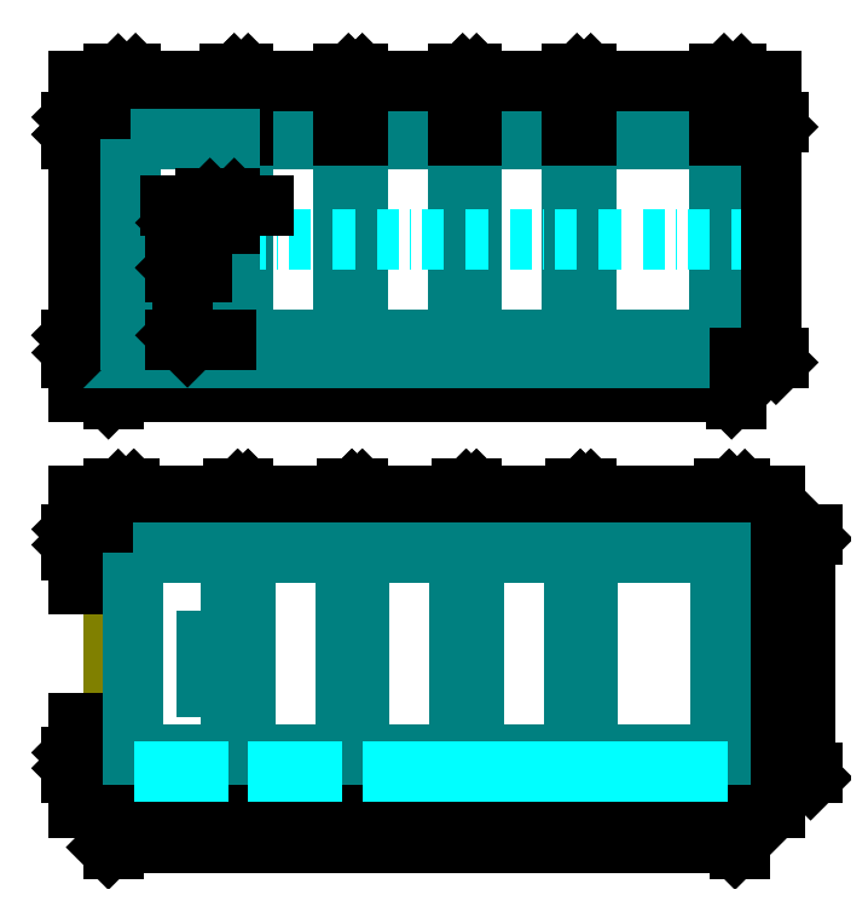
<metadata>
{"format":"dxf","ext":"dxf","renderer":"ezdxf+matplotlib","layout":"modelspace","background":"white","min_lineweight":24,"dpi":150}
</metadata>
<code>
0
SECTION
2
ENTITIES
0
HATCH
8
base
10
0
20
0
30
0
210
0
220
0
230
1
2
gost_concrete
70
    0
71
    0
91
    1
92
    0
93
   28
72
    1
10
70.5
20
125
11
70.5
21
183
72
    1
10
70.5
20
183
11
99.5
21
183
72
    1
10
99.5
20
183
11
99.5
21
125
72
    1
10
99.5
20
125
11
70.5
21
125
72
    1
10
37.5
20
183
11
66.5
21
183
72
    1
10
66.5
20
183
11
66.5
21
125
72
    1
10
66.5
20
125
11
37.5
21
125
72
    1
10
37.5
20
125
11
37.5
21
183
72
    1
10
103.5
20
183
11
132.5
21
183
72
    1
10
132.5
20
183
11
132.5
21
125
72
    1
10
132.5
20
125
11
103.5
21
125
72
    1
10
103.5
20
125
11
103.5
21
183
72
    1
10
136.5
20
183
11
175
21
183
72
    1
10
175
20
183
11
175
21
125
72
    1
10
175
20
125
11
136.5
21
125
72
    1
10
136.5
20
125
11
136.5
21
183
72
    1
10
-2.842e-14
20
188
11
180
21
188
72
    1
10
180
20
188
11
180
21
120
72
    1
10
180
20
120
11
0
21
120
72
    1
10
0
20
120
11
-2.842e-14
21
188
72
    1
10
5
20
183
11
33.5
21
183
72
    1
10
33.5
20
183
11
33.5
21
157.5
72
    1
10
33.5
20
157.5
11
26.5
21
157.5
72
    1
10
26.5
20
157.5
11
26.5
21
144.5
72
    1
10
26.5
20
144.5
11
33.5
21
144.5
72
    1
10
33.5
20
144.5
11
33.5
21
125
72
    1
10
33.5
20
125
11
5
21
125
72
    1
10
5
20
125
11
5
21
183
97
    0
75
    0
76
    1
52
0
41
1
77
    0
78
    0
98
    0
0
HATCH
8
wall
10
0
20
0
30
0
210
0
220
0
230
1
2
gost_stone
70
    0
71
    0
91
    1
92
    0
93
   44
72
    1
10
133.5
20
64.5
11
133.5
21
4.5
72
    1
10
133.5
20
4.5
11
130.9
21
4.5
72
    1
10
130.9
20
4.5
11
130.9
21
4.121e-13
72
    1
10
130.9
20
4.121e-13
11
144.1
21
4.547e-13
72
    1
10
144.1
20
4.547e-13
11
144.1
21
4.5
72
    1
10
144.1
20
4.5
11
136.5
21
4.5
72
    1
10
136.5
20
4.5
11
136.5
21
64.5
72
    1
10
136.5
20
64.5
11
176.5
21
64.5
72
    1
10
176.5
20
64.5
11
176.5
21
4.5
72
    1
10
176.5
20
4.5
11
168.9
21
4.5
72
    1
10
168.9
20
4.5
11
168.9
21
4.263e-13
72
    1
10
168.9
20
4.263e-13
11
181
21
4.263e-13
72
    1
10
181
20
4.263e-13
11
181
21
69
72
    1
10
181
20
69
11
0
21
69
72
    1
10
0
20
69
11
0
21
3.411e-13
72
    1
10
0
20
3.411e-13
11
14.6
21
3.411e-13
72
    1
10
14.6
20
3.411e-13
11
14.6
21
4.5
72
    1
10
14.6
20
4.5
11
4.5
21
4.5
72
    1
10
4.5
20
4.5
11
4.5
21
64.5
72
    1
10
4.5
20
64.5
11
34.5
21
64.5
72
    1
10
34.5
20
64.5
11
34.5
21
4.5
72
    1
10
34.5
20
4.5
11
24.4
21
4.5
72
    1
10
24.4
20
4.5
11
24.4
21
3.553e-13
72
    1
10
24.4
20
3.553e-13
11
47.6
21
3.553e-13
72
    1
10
47.6
20
3.553e-13
11
47.6
21
4.5
72
    1
10
47.6
20
4.5
11
37.5
21
4.5
72
    1
10
37.5
20
4.5
11
37.5
21
64.5
72
    1
10
37.5
20
64.5
11
67.5
21
64.5
72
    1
10
67.5
20
64.5
11
67.5
21
4.5
72
    1
10
67.5
20
4.5
11
57.4
21
4.5
72
    1
10
57.4
20
4.5
11
57.4
21
3.695e-13
72
    1
10
57.4
20
3.695e-13
11
80.6
21
3.695e-13
72
    1
10
80.6
20
3.695e-13
11
80.6
21
4.5
72
    1
10
80.6
20
4.5
11
70.5
21
4.5
72
    1
10
70.5
20
4.5
11
70.5
21
64.5
72
    1
10
70.5
20
64.5
11
100.5
21
64.5
72
    1
10
100.5
20
64.5
11
100.5
21
4.5
72
    1
10
100.5
20
4.5
11
90.4
21
4.5
72
    1
10
90.4
20
4.5
11
90.4
21
3.695e-13
72
    1
10
90.4
20
3.695e-13
11
106.1
21
3.979e-13
72
    1
10
106.1
20
3.979e-13
11
106.1
21
4.5
72
    1
10
106.1
20
4.5
11
103.5
21
4.5
72
    1
10
103.5
20
4.5
11
103.5
21
64.5
72
    1
10
103.5
20
64.5
11
133.5
21
64.5
97
    0
75
    0
76
    1
52
0
41
1
77
    0
78
    0
98
    0
0
LWPOLYLINE
8
zabudova2
90
    5
70
    1
43
0
10
-0.3
20
7.2
10
18.4
20
7.2
10
18.4
20
-0.3
10
-0.3
20
-0.3
10
-0.3
20
-0.3
0
LINE
8
zabudova2
10
18.4
20
3.45
11
-0.3
21
3.45
0
LWPOLYLINE
8
wall
90
   44
70
    1
43
0
10
57.4
20
3.695e-13
10
80.6
20
3.695e-13
10
80.6
20
4.5
10
70.5
20
4.5
10
70.5
20
64.5
10
100.5
20
64.5
10
100.5
20
4.5
10
90.4
20
4.5
10
90.4
20
3.695e-13
10
106.1
20
3.979e-13
10
106.1
20
4.5
10
103.5
20
4.5
10
103.5
20
64.5
10
133.5
20
64.5
10
133.5
20
4.5
10
130.9
20
4.5
10
130.9
20
4.121e-13
10
144.1
20
4.547e-13
10
144.1
20
4.5
10
136.5
20
4.5
10
136.5
20
64.5
10
176.5
20
64.5
10
176.5
20
4.5
10
168.9
20
4.5
10
168.9
20
4.263e-13
10
181
20
4.263e-13
10
181
20
69
10
0
20
69
10
0
20
3.411e-13
10
14.6
20
3.411e-13
10
14.6
20
4.5
10
4.5
20
4.5
10
4.5
20
64.5
10
34.5
20
64.5
10
34.5
20
4.5
10
24.4
20
4.5
10
24.4
20
3.553e-13
10
47.6
20
3.553e-13
10
47.6
20
4.5
10
37.5
20
4.5
10
37.5
20
64.5
10
67.5
20
64.5
10
67.5
20
4.5
10
57.4
20
4.5
0
DIMENSION
8
dimensions
2
*D1
10
181
20
80
30
0
11
178.8
21
84
31
0
70
   32
71
    5
72
    0
3
Standard
53
0
210
0
220
0
230
1
13
176.5
23
64.5
33
0
14
181
24
69
34
0
0
DIMENSION
8
dimensions
2
*D2
10
24.4
20
-10
30
0
11
19.5
21
-6
31
0
70
   32
71
    5
72
    0
3
Standard
53
0
210
0
220
0
230
1
13
14.6
23
3.411e-13
33
0
14
24.4
24
3.553e-13
34
0
0
DIMENSION
8
dimensions
2
*D3
10
57.4
20
-10
30
0
11
52.5
21
-6
31
0
70
   32
71
    5
72
    0
3
Standard
53
0
210
0
220
0
230
1
13
47.6
23
3.553e-13
33
0
14
57.4
24
3.695e-13
34
0
0
DIMENSION
8
dimensions
2
*D4
10
90.4
20
-10
30
0
11
85.5
21
-6
31
0
70
   32
71
    5
72
    0
3
Standard
53
0
210
0
220
0
230
1
13
80.6
23
3.695e-13
33
0
14
90.4
24
3.695e-13
34
0
0
DIMENSION
8
dimensions
2
*D5
10
130.9
20
-10
30
0
11
118.5
21
-6
31
0
70
   32
71
    5
72
    0
3
Standard
53
0
210
0
220
0
230
1
13
106.1
23
3.979e-13
33
0
14
130.9
24
4.121e-13
34
0
0
DIMENSION
8
dimensions
2
*D6
10
168.9
20
-10
30
0
11
156.5
21
-6
31
0
70
   32
71
    5
72
    0
3
Standard
53
0
210
0
220
0
230
1
13
144.1
23
4.547e-13
33
0
14
168.9
24
4.263e-13
34
0
0
DIMENSION
8
dimensions
2
*D7
10
181
20
-20
30
0
11
90.5
21
-16
31
0
70
   32
71
    5
3
Standard
53
0
210
0
220
0
230
1
13
0
23
3.411e-13
33
0
14
181
24
4.263e-13
34
0
0
DIMENSION
8
dimensions
2
*D8
10
-10
20
64.5
30
0
11
-14
21
66.75
31
0
70
   32
71
    5
3
Standard
53
0
210
0
220
0
230
1
13
0
23
69
33
0
14
4.5
24
64.5
34
0
50
90
0
DIMENSION
8
dimensions
2
*D9
10
-10
20
-4.251e-13
30
0
11
-14
21
2.25
31
0
70
   32
71
    5
3
Standard
53
0
210
0
220
0
230
1
13
4.5
23
4.5
33
0
14
0
24
-4.263e-13
34
0
50
90
0
DIMENSION
8
dimensions
2
*D10
10
190
20
4.5
30
0
11
186
21
34.5
31
0
70
   32
71
    5
3
Standard
53
0
210
0
220
0
230
1
13
176.5
23
64.5
33
0
14
176.5
24
4.5
34
0
50
90
0
DIMENSION
8
dimensions
2
*D11
10
200
20
69
30
0
11
196
21
34.5
31
0
70
   32
71
    5
3
Standard
53
0
210
0
220
0
230
1
13
181
23
4.263e-13
33
0
14
181
24
69
34
0
50
90
0
DIMENSION
8
dimensions
2
*D12
10
14.6
20
-10
30
0
11
7.3
21
-6
31
0
70
   32
71
    5
72
    0
3
Standard
53
0
210
0
220
0
230
1
13
0
23
0
33
0
14
14.6
24
3.411e-13
34
0
0
DIMENSION
8
dimensions
2
*D13
10
47.6
20
-10
30
0
11
36
21
-6
31
0
70
   32
71
    5
72
    0
3
Standard
53
0
210
0
220
0
230
1
13
24.4
23
3.553e-13
33
0
14
47.6
24
3.553e-13
34
0
0
DIMENSION
8
dimensions
2
*D14
10
80.6
20
-10
30
0
11
69
21
-6
31
0
70
   32
71
    5
72
    0
3
Standard
53
0
210
0
220
0
230
1
13
57.4
23
4.263e-13
33
0
14
80.6
24
3.695e-13
34
0
0
DIMENSION
8
dimensions
2
*D15
10
106.1
20
-10
30
0
11
98.25
21
-6
31
0
70
   32
71
    5
72
    0
3
Standard
53
0
210
0
220
0
230
1
13
90.4
23
3.695e-13
33
0
14
106.1
24
3.979e-13
34
0
0
DIMENSION
8
dimensions
2
*D16
10
144.1
20
-10
30
0
11
137.5
21
-6
31
0
70
   32
71
    5
72
    0
3
Standard
53
0
210
0
220
0
230
1
13
130.9
23
4.121e-13
33
0
14
144.1
24
4.547e-13
34
0
0
DIMENSION
8
dimensions
2
*D17
10
181
20
-10
30
0
11
175
21
-6
31
0
70
   32
71
    5
72
    0
3
Standard
53
0
210
0
220
0
230
1
13
169
23
0
33
0
14
181
24
0
34
0
0
DIMENSION
8
dimensions
2
*D18
10
-10
20
120
30
0
11
-14
21
122.5
31
0
70
   32
71
    5
72
    0
3
Standard
53
0
210
0
220
0
230
1
13
5
23
125
33
0
14
0
24
120
34
0
50
90
0
DIMENSION
8
dimensions
2
*D19
10
180.5
20
110
30
0
11
90
21
114
31
0
70
   32
71
    5
72
    0
3
Standard
53
0
210
0
220
0
230
1
13
0
23
120
33
0
14
180
24
120
34
0
0
DIMENSION
8
dimensions
2
*D20
10
-10
20
188
30
0
11
-14
21
185.5
31
0
70
   32
71
    5
72
    0
3
Standard
53
0
210
0
220
0
230
1
13
5
23
183
33
0
14
-2.842e-14
24
188
34
0
50
90
0
LWPOLYLINE
8
base
90
    4
70
    1
43
0
10
70.5
20
183
10
99.5
20
183
10
99.5
20
125
10
70.5
20
125
0
LWPOLYLINE
8
base
90
    4
70
    1
43
0
10
37.5
20
183
10
66.5
20
183
10
66.5
20
125
10
37.5
20
125
0
LWPOLYLINE
8
base
90
    4
70
    1
43
0
10
103.5
20
183
10
132.5
20
183
10
132.5
20
125
10
103.5
20
125
0
LWPOLYLINE
8
base
90
    4
70
    1
43
0
10
136.5
20
183
10
175
20
183
10
175
20
125
10
136.5
20
125
0
LWPOLYLINE
8
base
90
    4
70
    1
43
0
10
-2.842e-14
20
188
10
180
20
188
10
180
20
120
10
0
20
120
0
DIMENSION
8
dimensions
2
*D21
10
5
20
200
30
0
11
2.5
21
204
31
0
70
   32
71
    5
72
    0
3
Standard
53
0
210
0
220
0
230
1
13
-2.842e-14
23
188
33
0
14
5
24
183
34
0
0
DIMENSION
8
dimensions
2
*D22
10
180
20
200
30
0
11
177.5
21
204
31
0
70
   32
71
    5
72
    0
3
Standard
53
0
210
0
220
0
230
1
13
175
23
183
33
0
14
180
24
188
34
0
0
DIMENSION
8
dimensions
2
*D23
10
-10
20
183
30
0
11
-14
21
154
31
0
70
   32
71
    5
72
    0
3
Standard
53
0
210
0
220
0
230
1
13
5
23
125
33
0
14
5.218
24
183
34
0
50
90
0
DIMENSION
8
dimensions
2
*D24
10
33.5
20
200
30
0
11
19.25
21
204
31
0
70
   32
71
    5
72
    0
3
Standard
53
0
210
0
220
0
230
1
13
5
23
183
33
0
14
33.5
24
183
34
0
0
DIMENSION
8
dimensions
2
*D25
10
66.5
20
200
30
0
11
52
21
204
31
0
70
   32
71
    5
72
    0
3
Standard
53
0
210
0
220
0
230
1
13
37.5
23
183
33
0
14
66.5
24
183
34
0
0
DIMENSION
8
dimensions
2
*D26
10
99.5
20
200
30
0
11
85
21
204
31
0
70
   32
71
    5
72
    0
3
Standard
53
0
210
0
220
0
230
1
13
70.5
23
183
33
0
14
99.5
24
183
34
0
0
DIMENSION
8
dimensions
2
*D27
10
132.5
20
200
30
0
11
118
21
204
31
0
70
   32
71
    5
72
    0
3
Standard
53
0
210
0
220
0
230
1
13
103.5
23
183
33
0
14
132.5
24
183
34
0
0
DIMENSION
8
dimensions
2
*D28
10
175
20
200
30
0
11
155.8
21
204
31
0
70
   32
71
    5
72
    0
3
Standard
53
0
210
0
220
0
230
1
13
136.5
23
183
33
0
14
175
24
183
34
0
0
DIMENSION
8
dimensions
2
*D29
10
136
20
200
30
0
11
129
21
204
31
0
70
   32
71
    5
72
    0
3
Standard
53
0
210
0
220
0
230
1
13
132.5
23
183
33
0
14
136.5
24
183
34
0
0
DIMENSION
8
dimensions
2
*D30
10
104
20
200
30
0
11
97
21
204
31
0
70
   32
71
    5
72
    0
3
Standard
53
0
210
0
220
0
230
1
13
99.5
23
183
33
0
14
103.5
24
183
34
0
0
DIMENSION
8
dimensions
2
*D31
10
71
20
200
30
0
11
64
21
204
31
0
70
   32
71
    5
72
    0
3
Standard
53
0
210
0
220
0
230
1
13
66.5
23
183
33
0
14
70.5
24
183
34
0
0
DIMENSION
8
dimensions
2
*D32
10
38
20
200
30
0
11
31
21
204
31
0
70
   32
71
    5
72
    0
3
Standard
53
0
210
0
220
0
230
1
13
33.5
23
183
33
0
14
37.5
24
183
34
0
0
LINE
8
dimensions
10
185
20
154
11
-5
21
154
0
DIMENSION
8
dimensions
2
*D33
10
190
20
190
30
0
11
186
21
162
31
0
70
   32
71
    5
72
    0
3
Standard
53
0
210
0
220
0
230
1
13
180
23
120
33
0
14
180
24
188
34
0
50
90
0
LWPOLYLINE
8
base
90
    8
70
    1
43
0
10
5
20
183
10
33.5
20
183
10
33.5
20
157.5
10
26.5
20
157.5
10
26.5
20
144.5
10
33.5
20
144.5
10
33.5
20
125
10
5
20
125
0
DIMENSION
8
dimensions
2
*D34
10
26.5
20
164
30
0
11
30
21
168
31
0
70
   32
71
    5
72
    0
3
Standard
53
0
210
0
220
0
230
1
13
33.5
23
157.5
33
0
14
26.5
24
157.5
34
0
0
DIMENSION
8
dimensions
2
*D35
10
20
20
144.5
30
0
11
16
21
151
31
0
70
   32
71
    5
72
    0
3
Standard
53
0
210
0
220
0
230
1
13
26.5
23
157.5
33
0
14
26.5
24
144.5
34
0
50
90
0
DIMENSION
8
dimensions
2
*D36
10
20
20
125
30
0
11
16
21
134.7
31
0
70
   32
71
    5
72
    0
3
Standard
53
0
210
0
220
0
230
1
13
26.5
23
144.5
33
0
14
33.5
24
125
34
0
50
90
0
DIMENSION
8
dimensions
2
*D37
10
136.5
20
80
30
0
11
131
21
84
31
0
70
   32
71
    5
72
    0
3
Standard
53
0
210
0
220
0
230
1
13
133.5
23
64.5
33
0
14
136.5
24
64.5
34
0
0
DIMENSION
8
dimensions
2
*D38
10
103.5
20
80
30
0
11
98
21
84
31
0
70
   32
71
    5
72
    0
3
Standard
53
0
210
0
220
0
230
1
13
100.5
23
64.5
33
0
14
103.5
24
64.5
34
0
0
DIMENSION
8
dimensions
2
*D39
10
0
20
80
30
0
11
-2
21
84
31
0
70
   32
71
    5
72
    0
3
Standard
53
0
210
0
220
0
230
1
13
4.5
23
64.5
33
0
14
0
24
70
34
0
0
DIMENSION
8
dimensions
2
*D40
10
37.5
20
80
30
0
11
32
21
84
31
0
70
   32
71
    5
72
    0
3
Standard
53
0
210
0
220
0
230
1
13
34.5
23
64.5
33
0
14
37.5
24
64.5
34
0
0
DIMENSION
8
dimensions
2
*D41
10
70.5
20
80
30
0
11
65
21
84
31
0
70
   32
71
    5
72
    0
3
Standard
53
0
210
0
220
0
230
1
13
67.5
23
64.5
33
0
14
70.5
24
64.5
34
0
0
DIMENSION
8
dimensions
2
*D42
10
34.5
20
80
30
0
11
19.5
21
84
31
0
70
   32
71
    5
72
    0
3
Standard
53
0
210
0
220
0
230
1
13
4.5
23
64.5
33
0
14
34.5
24
64.5
34
0
0
DIMENSION
8
dimensions
2
*D43
10
67.5
20
80
30
0
11
52.5
21
84
31
0
70
   32
71
    5
72
    0
3
Standard
53
0
210
0
220
0
230
1
13
37.5
23
64.5
33
0
14
67.5
24
64.5
34
0
0
DIMENSION
8
dimensions
2
*D44
10
100.5
20
80
30
0
11
85.5
21
84
31
0
70
   32
71
    5
72
    0
3
Standard
53
0
210
0
220
0
230
1
13
70.5
23
64.5
33
0
14
100.5
24
64.5
34
0
0
DIMENSION
8
dimensions
2
*D45
10
133.5
20
80
30
0
11
118.5
21
84
31
0
70
   32
71
    5
72
    0
3
Standard
53
0
210
0
220
0
230
1
13
103.5
23
64.5
33
0
14
133.5
24
64.5
34
0
0
DIMENSION
8
dimensions
2
*D46
10
176.5
20
80
30
0
11
156.5
21
84
31
0
70
   32
71
    5
72
    0
3
Standard
53
0
210
0
220
0
230
1
13
136.5
23
64.5
33
0
14
176.5
24
64.5
34
0
0
LWPOLYLINE
8
base
90
    4
70
    1
43
0
10
71
20
63.5
10
100
20
63.5
10
100
20
5.5
10
71
20
5.5
0
LWPOLYLINE
8
base
90
    4
70
    1
43
0
10
38
20
63.5
10
67
20
63.5
10
67
20
5.5
10
38
20
5.5
0
LWPOLYLINE
8
base
90
    4
70
    1
43
0
10
104
20
63.5
10
133
20
63.5
10
133
20
5.5
10
104
20
5.5
0
LWPOLYLINE
8
base
90
    4
70
    1
43
0
10
137
20
63.5
10
175.5
20
63.5
10
175.5
20
5.5
10
137
20
5.5
0
LWPOLYLINE
8
base
90
    8
70
    1
43
0
10
5.5
20
63.5
10
34
20
63.5
10
34
20
38
10
27
20
38
10
27
20
25
10
34
20
25
10
34
20
5.5
10
5.5
20
5.5
0
LINE
8
dimensions
10
14.6
20
0.5
11
24.4
21
0.5
0
LINE
8
dimensions
10
47.6
20
0.5
11
57.4
21
0.5
0
LINE
8
dimensions
10
80.6
20
0.5
11
90.4
21
0.5
0
LINE
8
dimensions
10
106.1
20
0.5
11
130.9
21
0.5
0
LINE
8
dimensions
10
144.1
20
0.5
11
168.9
21
0.5
0
ENDSEC
0
EOF

</code>
